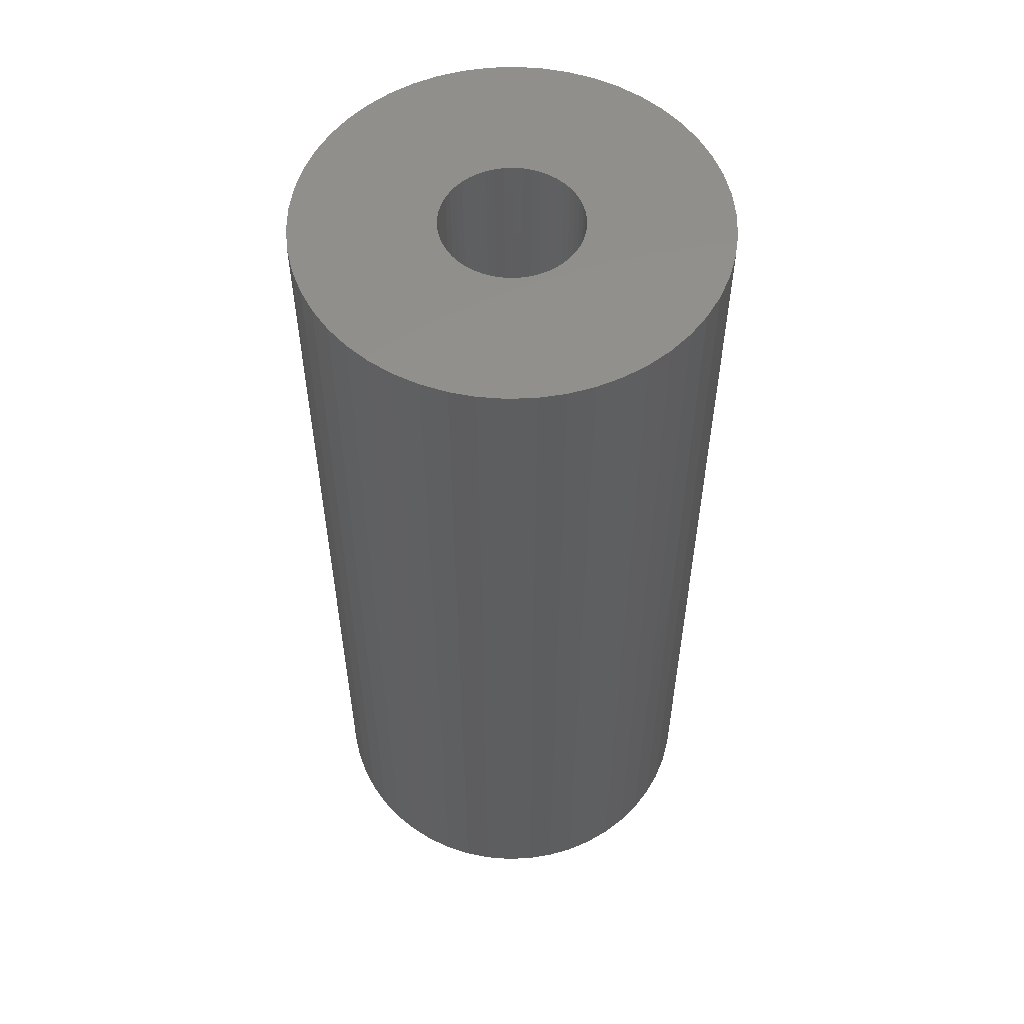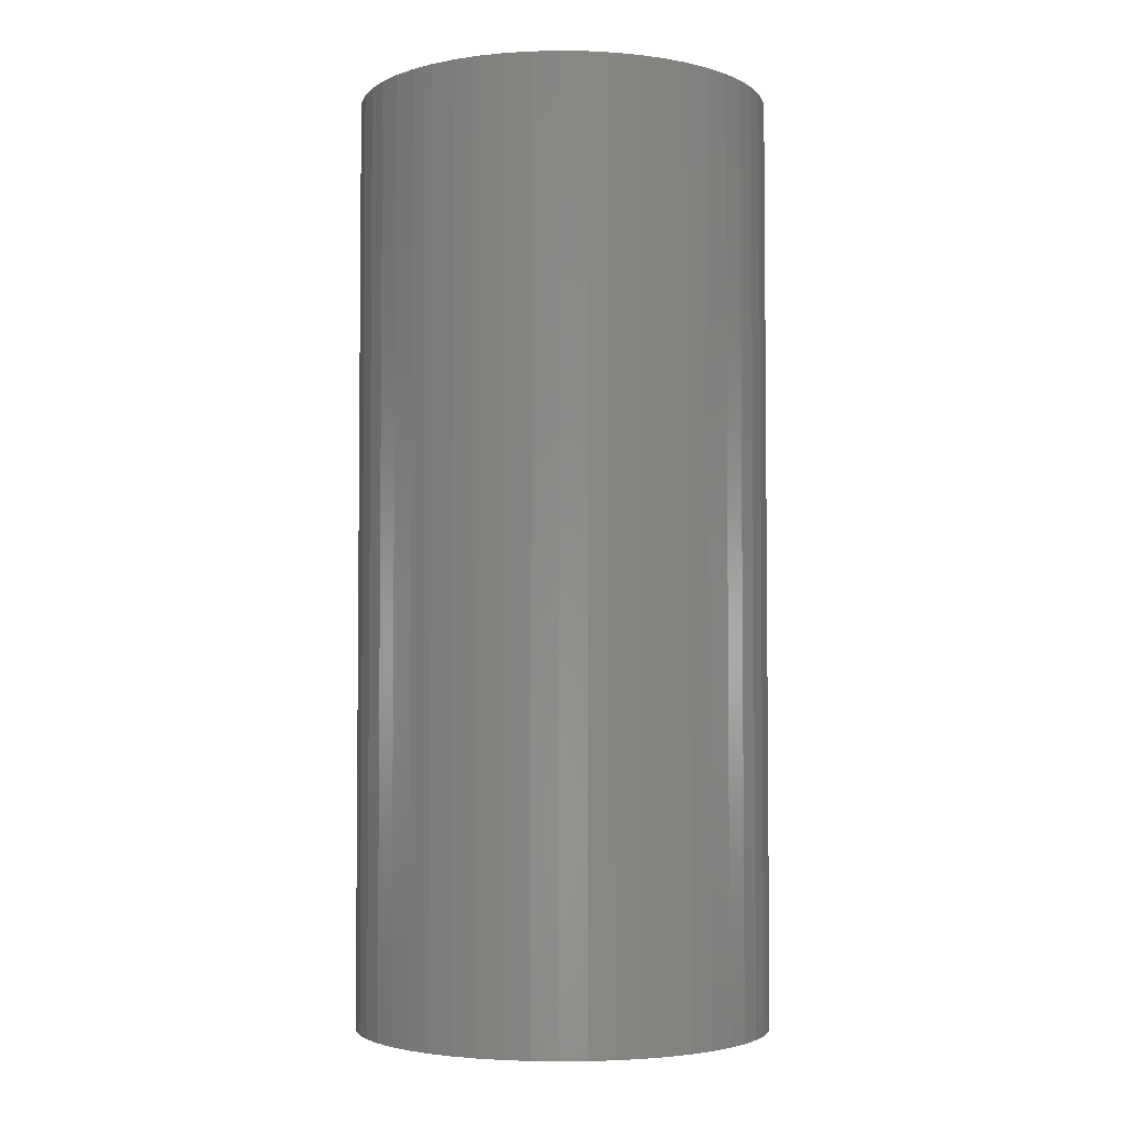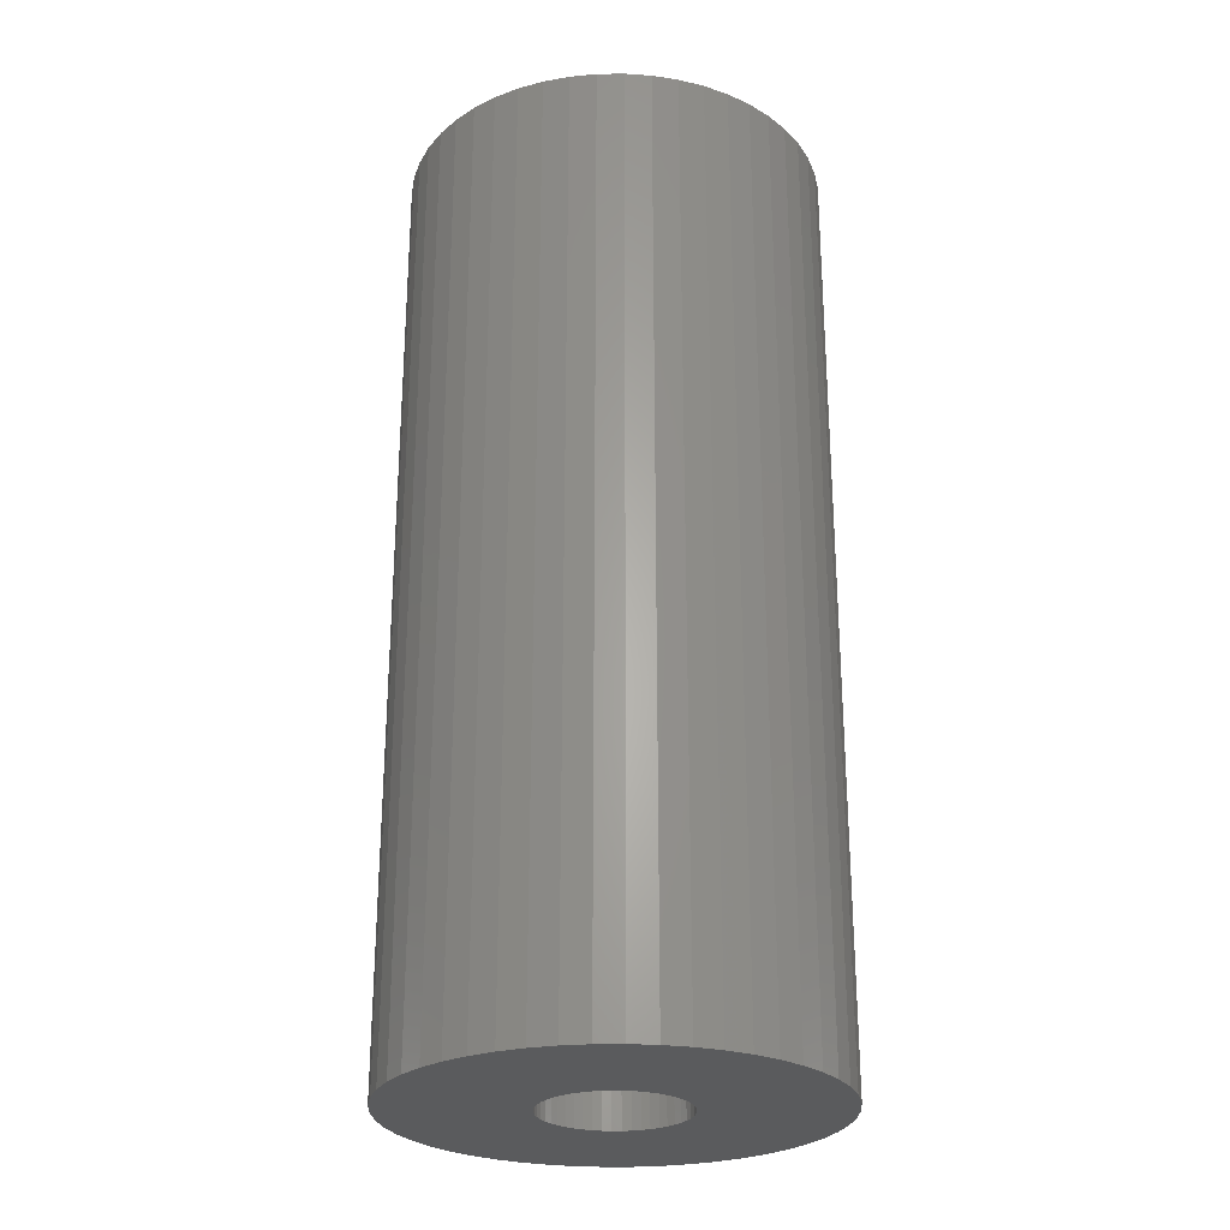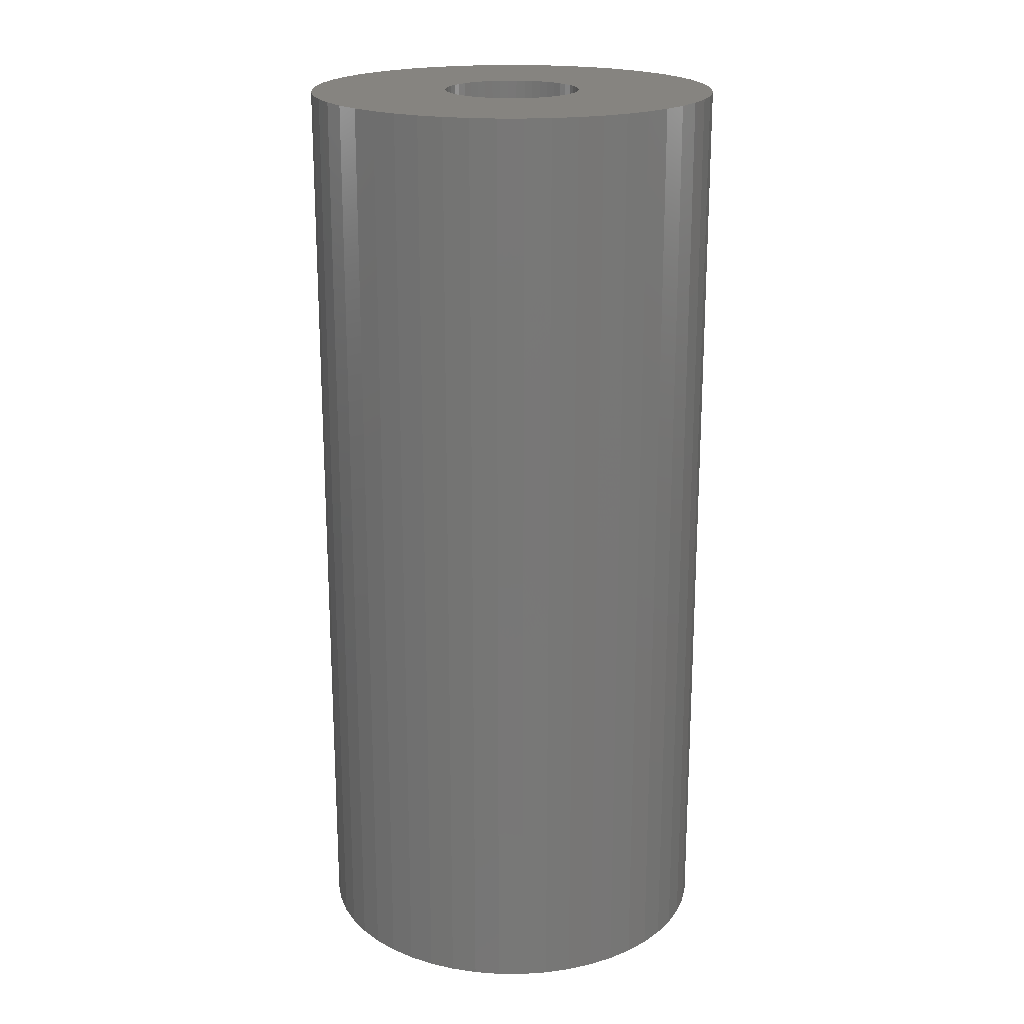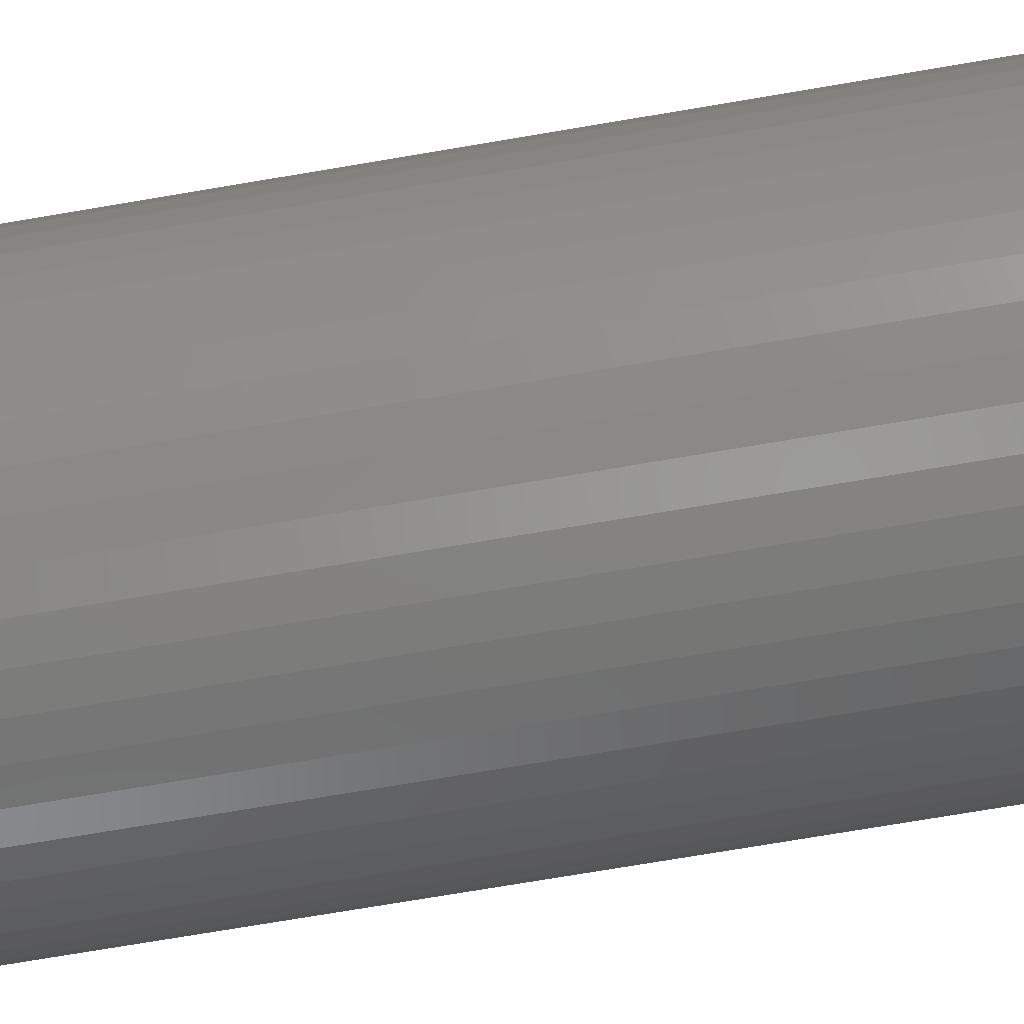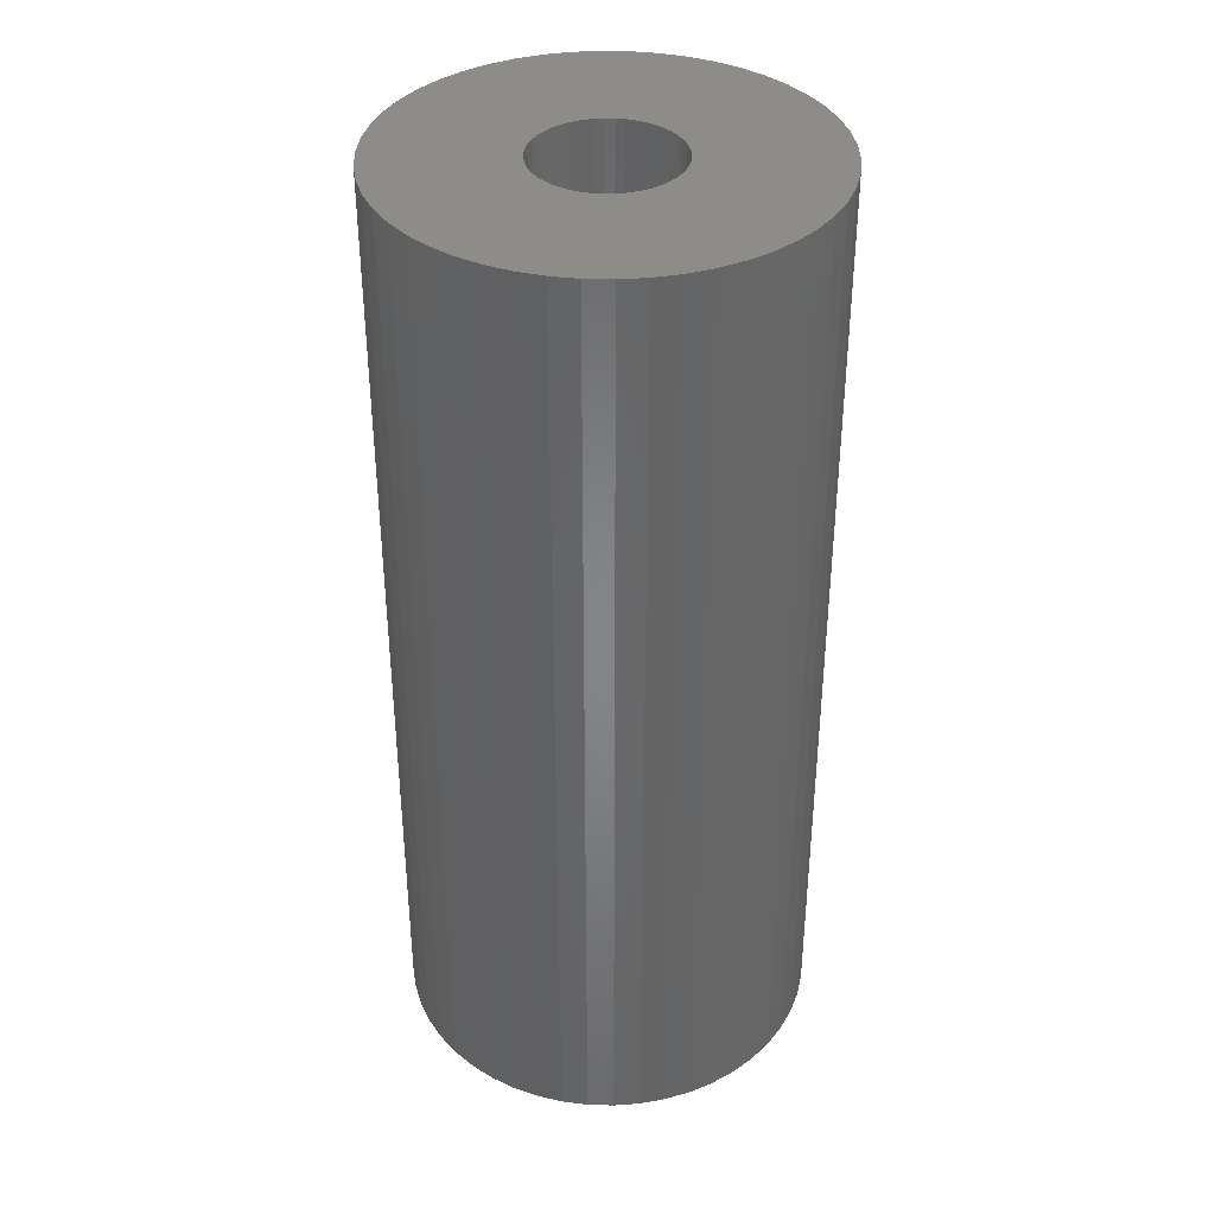
<metadata>
{"format":"stl","ext":"stl","renderer":"f3d","projection":"perspective","resolution":1024,"background":"white","views":[{"elev":55.1,"azim":76.7,"up":"+Z"},{"elev":-3.6,"azim":-154.0,"up":"+Z"},{"elev":-26.3,"azim":22.8,"up":"+Z"},{"elev":20.0,"azim":-143.6,"up":"+Z"},{"elev":-75.6,"azim":-80.5,"up":"+Y"},{"elev":37.4,"azim":153.1,"up":"+Z"}]}
</metadata>
<code>
# stl→obj: 200 verts, 400 faces
v 18 0 40.5
v 17.86 2.256 -40.5
v 17.86 2.256 40.5
v 18 0 -40.5
v -18 0 -40.5
v -17.86 2.256 40.5
v -17.86 2.256 -40.5
v -18 0 40.5
v 1.13 17.96 -40.5
v -1.13 17.96 40.5
v 1.13 17.96 40.5
v -1.13 17.96 -40.5
v -1.13 -17.96 -40.5
v 1.13 -17.96 40.5
v -1.13 -17.96 40.5
v 1.13 -17.96 -40.5
v 13.12 12.32 -40.5
v 11.47 13.87 40.5
v 13.12 12.32 40.5
v 11.47 13.87 -40.5
v -11.47 13.87 -40.5
v -13.12 12.32 40.5
v -11.47 13.87 40.5
v -13.12 12.32 -40.5
v -5.562 17.12 -40.5
v -7.664 16.29 40.5
v -5.562 17.12 40.5
v -7.664 16.29 -40.5
v 16.74 6.626 40.5
v 15.77 8.672 -40.5
v 15.77 8.672 40.5
v 16.74 6.626 -40.5
v 17.43 4.476 -40.5
v 17.43 4.476 40.5
v 14.56 10.58 -40.5
v 14.56 10.58 40.5
v 7.664 16.29 -40.5
v 5.562 17.12 40.5
v 7.664 16.29 40.5
v 5.562 17.12 -40.5
v 3.373 17.68 40.5
v 3.373 17.68 -40.5
v 9.645 15.2 -40.5
v 9.645 15.2 40.5
v -16.74 6.626 -40.5
v -15.77 8.672 40.5
v -15.77 8.672 -40.5
v -16.74 6.626 40.5
v -14.56 10.58 -40.5
v -14.56 10.58 40.5
v -17.43 4.476 -40.5
v -17.43 4.476 40.5
v -9.645 15.2 40.5
v -9.645 15.2 -40.5
v -3.373 17.68 40.5
v -3.373 17.68 -40.5
v 3.373 -17.68 40.5
v 3.373 -17.68 -40.5
v 5.562 -17.12 -40.5
v 7.664 -16.29 40.5
v 5.562 -17.12 40.5
v 7.664 -16.29 -40.5
v 6 0 40.5
v 5.953 0.752 40.5
v 17.86 -2.256 40.5
v 5.811 1.492 40.5
v 5.953 -0.752 40.5
v 5.579 2.209 40.5
v 17.43 -4.476 40.5
v 5.258 2.891 40.5
v 5.811 -1.492 40.5
v 4.854 3.527 40.5
v 16.74 -6.626 40.5
v 4.374 4.107 40.5
v 5.579 -2.209 40.5
v 3.825 4.623 40.5
v 15.77 -8.672 40.5
v 3.215 5.066 40.5
v 5.258 -2.891 40.5
v 14.56 -10.58 40.5
v 2.555 5.429 40.5
v 1.854 5.706 40.5
v 1.124 5.894 40.5
v 0.3767 5.988 40.5
v -0.3767 5.988 40.5
v -1.124 5.894 40.5
v -1.854 5.706 40.5
v -2.555 5.429 40.5
v -3.215 5.066 40.5
v -3.825 4.623 40.5
v -4.374 4.107 40.5
v -4.854 3.527 40.5
v -5.258 2.891 40.5
v 4.854 -3.527 40.5
v 13.12 -12.32 40.5
v 4.374 -4.107 40.5
v 11.47 -13.87 40.5
v 3.825 -4.623 40.5
v 9.645 -15.2 40.5
v 3.215 -5.066 40.5
v 2.555 -5.429 40.5
v 1.854 -5.706 40.5
v 1.124 -5.894 40.5
v 0.3767 -5.988 40.5
v -0.3767 -5.988 40.5
v -1.124 -5.894 40.5
v -3.373 -17.68 40.5
v -1.854 -5.706 40.5
v -5.562 -17.12 40.5
v -2.555 -5.429 40.5
v -7.664 -16.29 40.5
v -3.215 -5.066 40.5
v -9.645 -15.2 40.5
v -3.825 -4.623 40.5
v -11.47 -13.87 40.5
v -4.374 -4.107 40.5
v -13.12 -12.32 40.5
v -4.854 -3.527 40.5
v -14.56 -10.58 40.5
v -5.258 -2.891 40.5
v -15.77 -8.672 40.5
v -5.579 -2.209 40.5
v -16.74 -6.626 40.5
v -5.811 -1.492 40.5
v -17.43 -4.476 40.5
v -5.953 -0.752 40.5
v -17.86 -2.256 40.5
v -6 0 40.5
v -5.579 2.209 40.5
v -5.811 1.492 40.5
v -5.953 0.752 40.5
v 17.86 -2.256 -40.5
v 14.56 -10.58 -40.5
v 13.12 -12.32 -40.5
v 17.43 -4.476 -40.5
v 16.74 -6.626 -40.5
v -13.12 -12.32 -40.5
v -11.47 -13.87 -40.5
v -15.77 -8.672 -40.5
v -16.74 -6.626 -40.5
v -14.56 -10.58 -40.5
v 6 0 -40.5
v 5.953 -0.752 -40.5
v 5.811 -1.492 -40.5
v 5.953 0.752 -40.5
v 5.579 -2.209 -40.5
v 15.77 -8.672 -40.5
v 5.258 -2.891 -40.5
v 5.811 1.492 -40.5
v 4.854 -3.527 -40.5
v 4.374 -4.107 -40.5
v 11.47 -13.87 -40.5
v 5.579 2.209 -40.5
v 3.825 -4.623 -40.5
v 9.645 -15.2 -40.5
v 3.215 -5.066 -40.5
v 5.258 2.891 -40.5
v 2.555 -5.429 -40.5
v 1.854 -5.706 -40.5
v 1.124 -5.894 -40.5
v 0.3767 -5.988 -40.5
v -0.3767 -5.988 -40.5
v -1.124 -5.894 -40.5
v -3.373 -17.68 -40.5
v -1.854 -5.706 -40.5
v -5.562 -17.12 -40.5
v -2.555 -5.429 -40.5
v -7.664 -16.29 -40.5
v -3.215 -5.066 -40.5
v -9.645 -15.2 -40.5
v -3.825 -4.623 -40.5
v -4.374 -4.107 -40.5
v -4.854 -3.527 -40.5
v -5.258 -2.891 -40.5
v 4.854 3.527 -40.5
v 4.374 4.107 -40.5
v 3.825 4.623 -40.5
v 3.215 5.066 -40.5
v 2.555 5.429 -40.5
v 1.854 5.706 -40.5
v 1.124 5.894 -40.5
v 0.3767 5.988 -40.5
v -0.3767 5.988 -40.5
v -1.124 5.894 -40.5
v -1.854 5.706 -40.5
v -2.555 5.429 -40.5
v -3.215 5.066 -40.5
v -3.825 4.623 -40.5
v -4.374 4.107 -40.5
v -4.854 3.527 -40.5
v -5.258 2.891 -40.5
v -5.579 2.209 -40.5
v -5.811 1.492 -40.5
v -5.953 0.752 -40.5
v -6 0 -40.5
v -5.579 -2.209 -40.5
v -5.811 -1.492 -40.5
v -17.43 -4.476 -40.5
v -5.953 -0.752 -40.5
v -17.86 -2.256 -40.5
f 1 2 3
f 2 1 4
f 5 6 7
f 6 5 8
f 9 10 11
f 10 9 12
f 13 14 15
f 14 13 16
f 17 18 19
f 18 17 20
f 21 22 23
f 22 21 24
f 25 26 27
f 26 25 28
f 29 30 31
f 30 29 32
f 3 33 34
f 33 3 2
f 31 35 36
f 35 31 30
f 37 38 39
f 38 37 40
f 40 41 38
f 41 40 42
f 43 39 44
f 39 43 37
f 45 46 47
f 46 45 48
f 49 22 24
f 22 49 50
f 51 48 45
f 48 51 52
f 28 53 26
f 53 28 54
f 12 55 10
f 55 12 56
f 16 57 14
f 57 16 58
f 59 60 61
f 60 59 62
f 34 32 29
f 32 34 33
f 36 17 19
f 17 36 35
f 42 11 41
f 11 42 9
f 20 44 18
f 44 20 43
f 47 50 49
f 50 47 46
f 7 52 51
f 52 7 6
f 63 1 3
f 64 3 34
f 1 63 65
f 66 34 29
f 67 65 63
f 68 29 31
f 65 67 69
f 70 31 36
f 71 69 67
f 72 36 19
f 69 71 73
f 74 19 18
f 75 73 71
f 76 18 44
f 73 75 77
f 78 44 39
f 79 77 75
f 77 79 80
f 3 64 63
f 34 66 64
f 29 68 66
f 81 39 38
f 31 70 68
f 36 72 70
f 19 74 72
f 18 76 74
f 82 38 41
f 44 78 76
f 39 81 78
f 38 82 81
f 83 41 11
f 41 83 82
f 11 84 83
f 11 85 84
f 10 85 11
f 85 10 86
f 55 86 10
f 86 55 87
f 27 87 55
f 87 27 88
f 26 88 27
f 88 26 89
f 53 89 26
f 89 53 90
f 23 90 53
f 90 23 91
f 22 91 23
f 91 22 92
f 50 92 22
f 92 50 93
f 94 80 79
f 80 94 95
f 96 95 94
f 95 96 97
f 98 97 96
f 97 98 99
f 100 99 98
f 99 100 60
f 101 60 100
f 60 101 61
f 102 61 101
f 61 102 57
f 103 57 102
f 57 103 14
f 104 14 103
f 105 14 104
f 15 105 106
f 105 15 14
f 107 106 108
f 109 108 110
f 111 110 112
f 106 107 15
f 113 112 114
f 115 114 116
f 117 116 118
f 119 118 120
f 108 109 107
f 121 120 122
f 123 122 124
f 125 124 126
f 127 126 128
f 46 93 50
f 110 111 109
f 93 46 129
f 112 113 111
f 48 129 46
f 114 115 113
f 129 48 130
f 116 117 115
f 52 130 48
f 118 119 117
f 130 52 131
f 120 121 119
f 6 131 52
f 122 123 121
f 131 6 128
f 124 125 123
f 8 128 6
f 126 127 125
f 128 8 127
f 54 23 53
f 23 54 21
f 56 27 55
f 27 56 25
f 65 4 1
f 4 65 132
f 95 133 80
f 133 95 134
f 73 135 69
f 135 73 136
f 69 132 65
f 132 69 135
f 137 115 117
f 115 137 138
f 139 123 140
f 123 139 121
f 137 119 141
f 119 137 117
f 142 4 132
f 143 132 135
f 4 142 2
f 144 135 136
f 145 2 142
f 146 136 147
f 2 145 33
f 148 147 133
f 149 33 145
f 150 133 134
f 33 149 32
f 151 134 152
f 153 32 149
f 154 152 155
f 32 153 30
f 156 155 62
f 157 30 153
f 30 157 35
f 132 143 142
f 135 144 143
f 136 146 144
f 158 62 59
f 147 148 146
f 133 150 148
f 134 151 150
f 152 154 151
f 159 59 58
f 155 156 154
f 62 158 156
f 59 159 158
f 160 58 16
f 58 160 159
f 16 161 160
f 16 162 161
f 13 162 16
f 162 13 163
f 164 163 13
f 163 164 165
f 166 165 164
f 165 166 167
f 168 167 166
f 167 168 169
f 170 169 168
f 169 170 171
f 138 171 170
f 171 138 172
f 137 172 138
f 172 137 173
f 141 173 137
f 173 141 174
f 175 35 157
f 35 175 17
f 176 17 175
f 17 176 20
f 177 20 176
f 20 177 43
f 178 43 177
f 43 178 37
f 179 37 178
f 37 179 40
f 180 40 179
f 40 180 42
f 181 42 180
f 42 181 9
f 182 9 181
f 183 9 182
f 12 183 184
f 183 12 9
f 56 184 185
f 25 185 186
f 28 186 187
f 184 56 12
f 54 187 188
f 21 188 189
f 24 189 190
f 49 190 191
f 185 25 56
f 47 191 192
f 45 192 193
f 51 193 194
f 7 194 195
f 139 174 141
f 186 28 25
f 174 139 196
f 187 54 28
f 140 196 139
f 188 21 54
f 196 140 197
f 189 24 21
f 198 197 140
f 190 49 24
f 197 198 199
f 191 47 49
f 200 199 198
f 192 45 47
f 199 200 195
f 193 51 45
f 5 195 200
f 194 7 51
f 195 5 7
f 62 99 60
f 99 62 155
f 80 147 77
f 147 80 133
f 140 125 198
f 125 140 123
f 58 61 57
f 61 58 59
f 77 136 73
f 136 77 147
f 164 15 107
f 15 164 13
f 168 109 111
f 109 168 166
f 170 111 113
f 111 170 168
f 141 121 139
f 121 141 119
f 198 127 200
f 127 198 125
f 200 8 5
f 8 200 127
f 152 95 97
f 95 152 134
f 155 97 99
f 97 155 152
f 166 107 109
f 107 166 164
f 138 113 115
f 113 138 170
f 142 64 145
f 64 142 63
f 128 194 131
f 194 128 195
f 183 84 85
f 84 183 182
f 161 105 104
f 105 161 162
f 177 74 76
f 74 177 176
f 189 90 91
f 90 189 188
f 186 87 88
f 87 186 185
f 153 70 157
f 70 153 68
f 145 66 149
f 66 145 64
f 180 81 82
f 81 180 179
f 181 82 83
f 82 181 180
f 179 78 81
f 78 179 178
f 129 191 93
f 191 129 192
f 93 190 92
f 190 93 191
f 130 192 129
f 192 130 193
f 188 89 90
f 89 188 187
f 184 85 86
f 85 184 183
f 160 104 103
f 104 160 161
f 149 68 153
f 68 149 66
f 175 74 176
f 74 175 72
f 157 72 175
f 72 157 70
f 182 83 84
f 83 182 181
f 178 76 78
f 76 178 177
f 131 193 130
f 193 131 194
f 187 88 89
f 88 187 186
f 185 86 87
f 86 185 184
f 143 63 142
f 63 143 67
f 151 98 96
f 98 151 154
f 144 67 143
f 67 144 71
f 165 110 108
f 110 165 167
f 118 174 120
f 174 118 173
f 120 196 122
f 196 120 174
f 158 102 101
f 102 158 159
f 92 189 91
f 189 92 190
f 156 101 100
f 101 156 158
f 148 75 146
f 75 148 79
f 151 94 150
f 94 151 96
f 122 197 124
f 197 122 196
f 159 103 102
f 103 159 160
f 154 100 98
f 100 154 156
f 146 71 144
f 71 146 75
f 150 79 148
f 79 150 94
f 171 116 114
f 116 171 172
f 163 108 106
f 108 163 165
f 116 173 118
f 173 116 172
f 124 199 126
f 199 124 197
f 126 195 128
f 195 126 199
f 162 106 105
f 106 162 163
f 167 112 110
f 112 167 169
f 169 114 112
f 114 169 171

</code>
